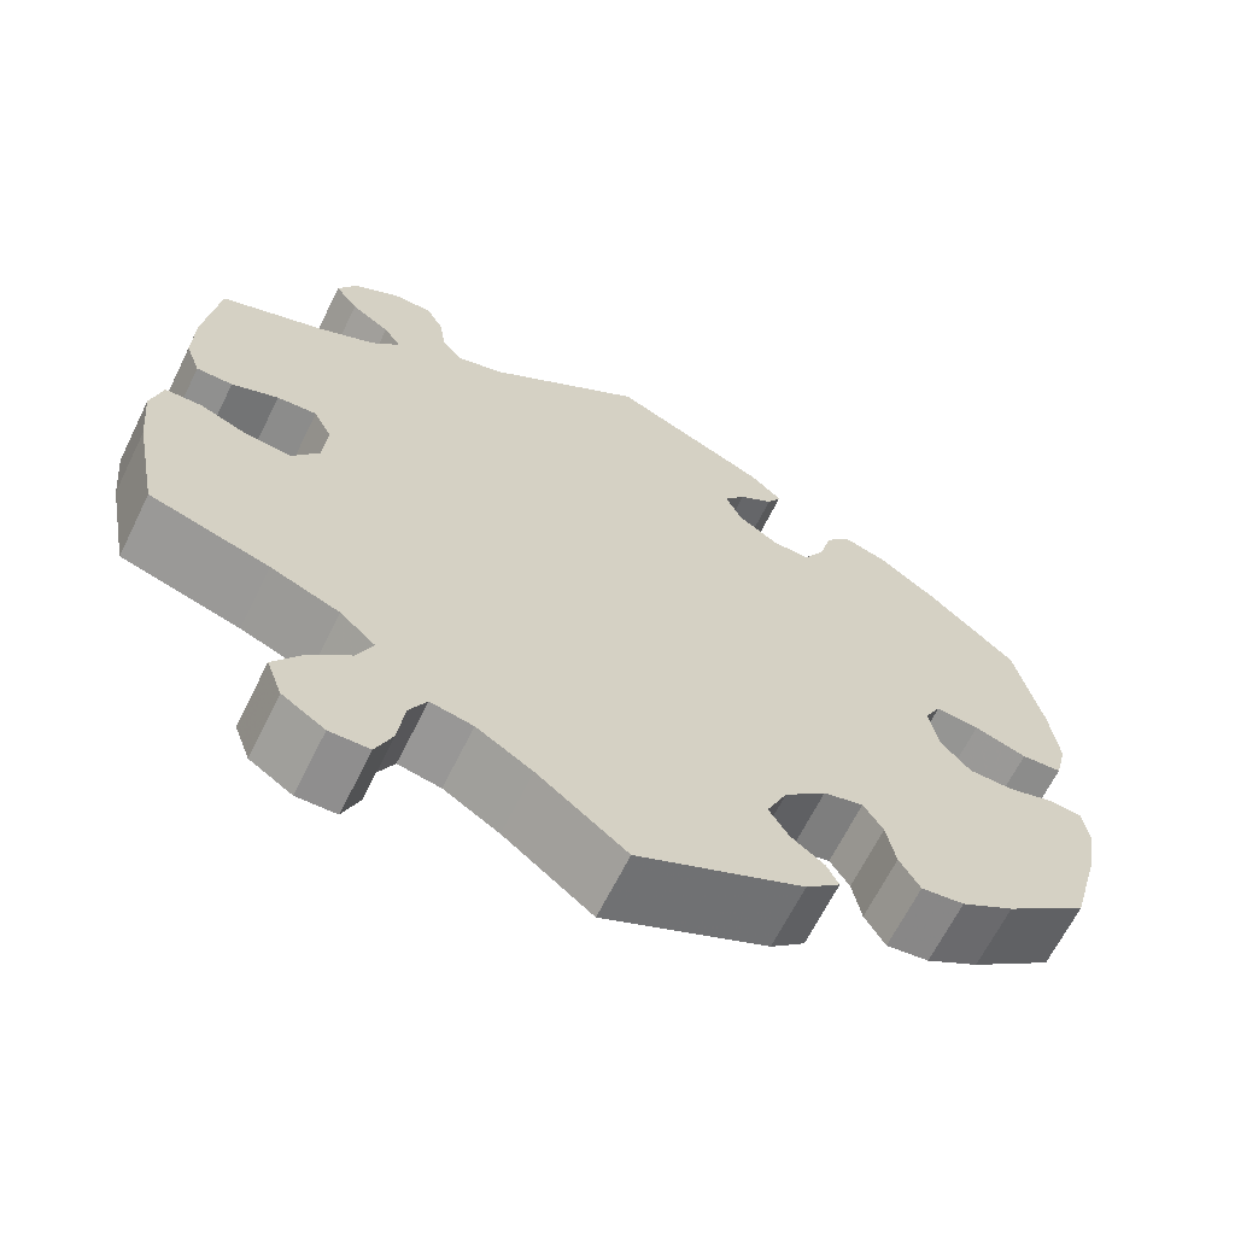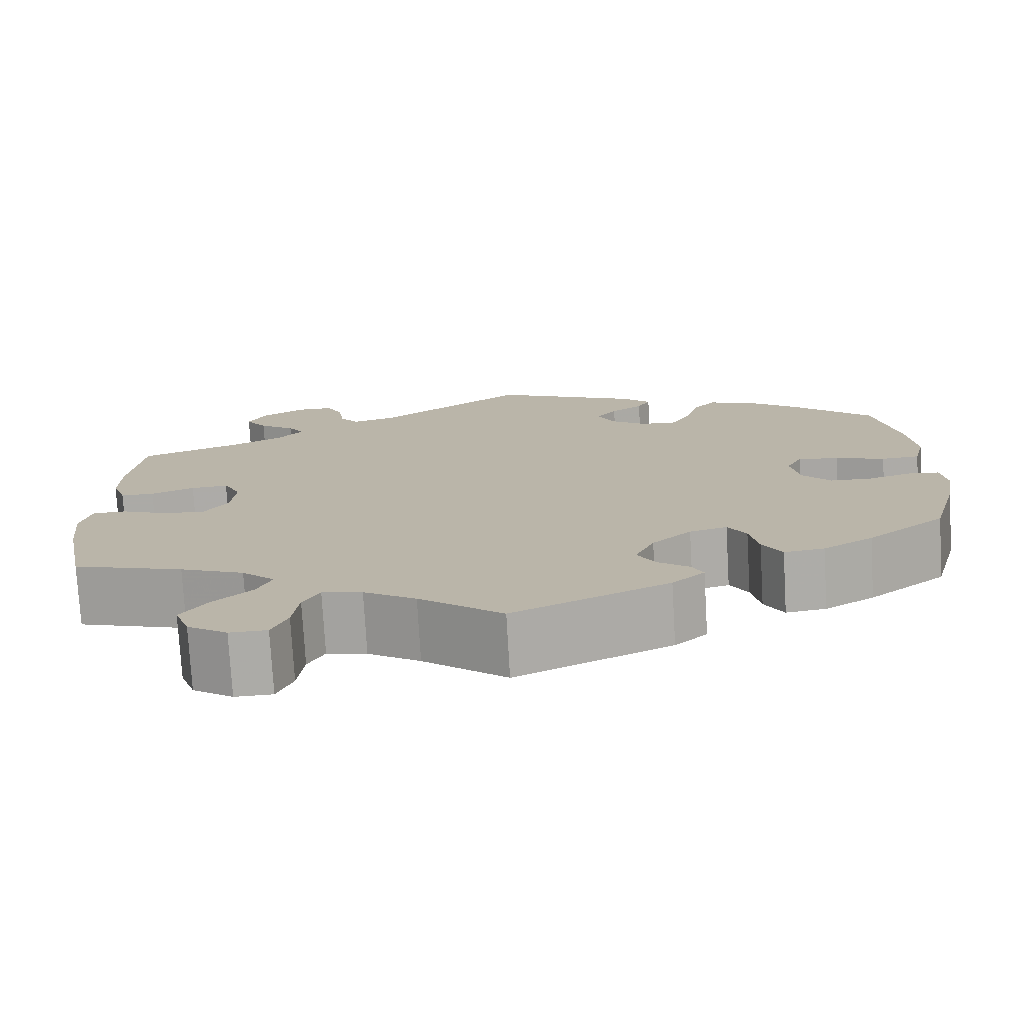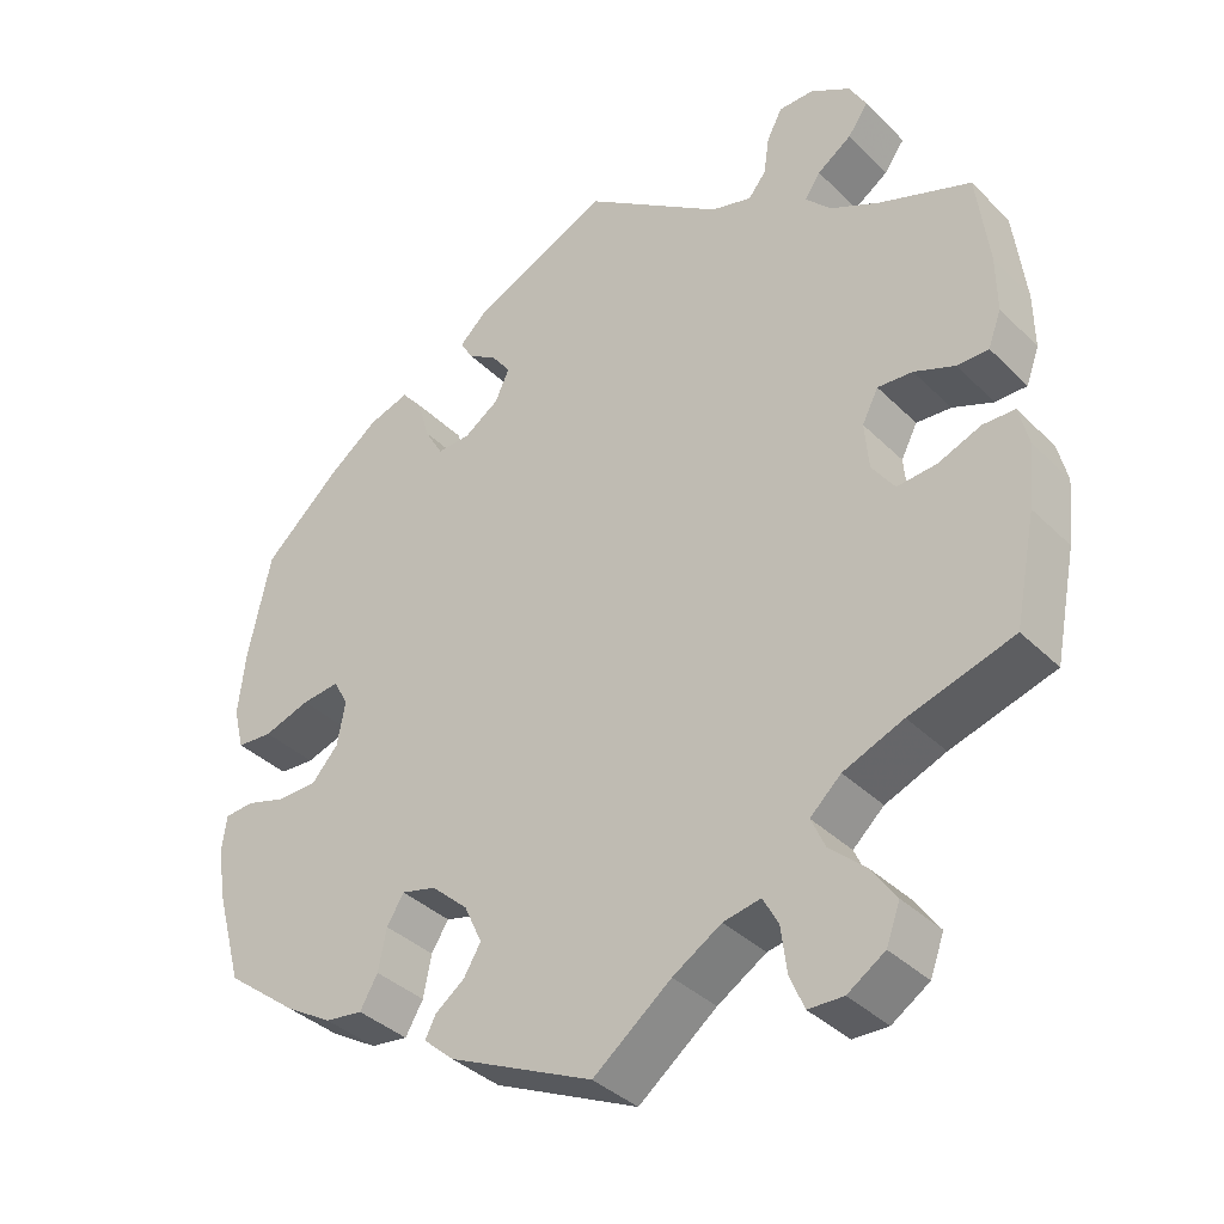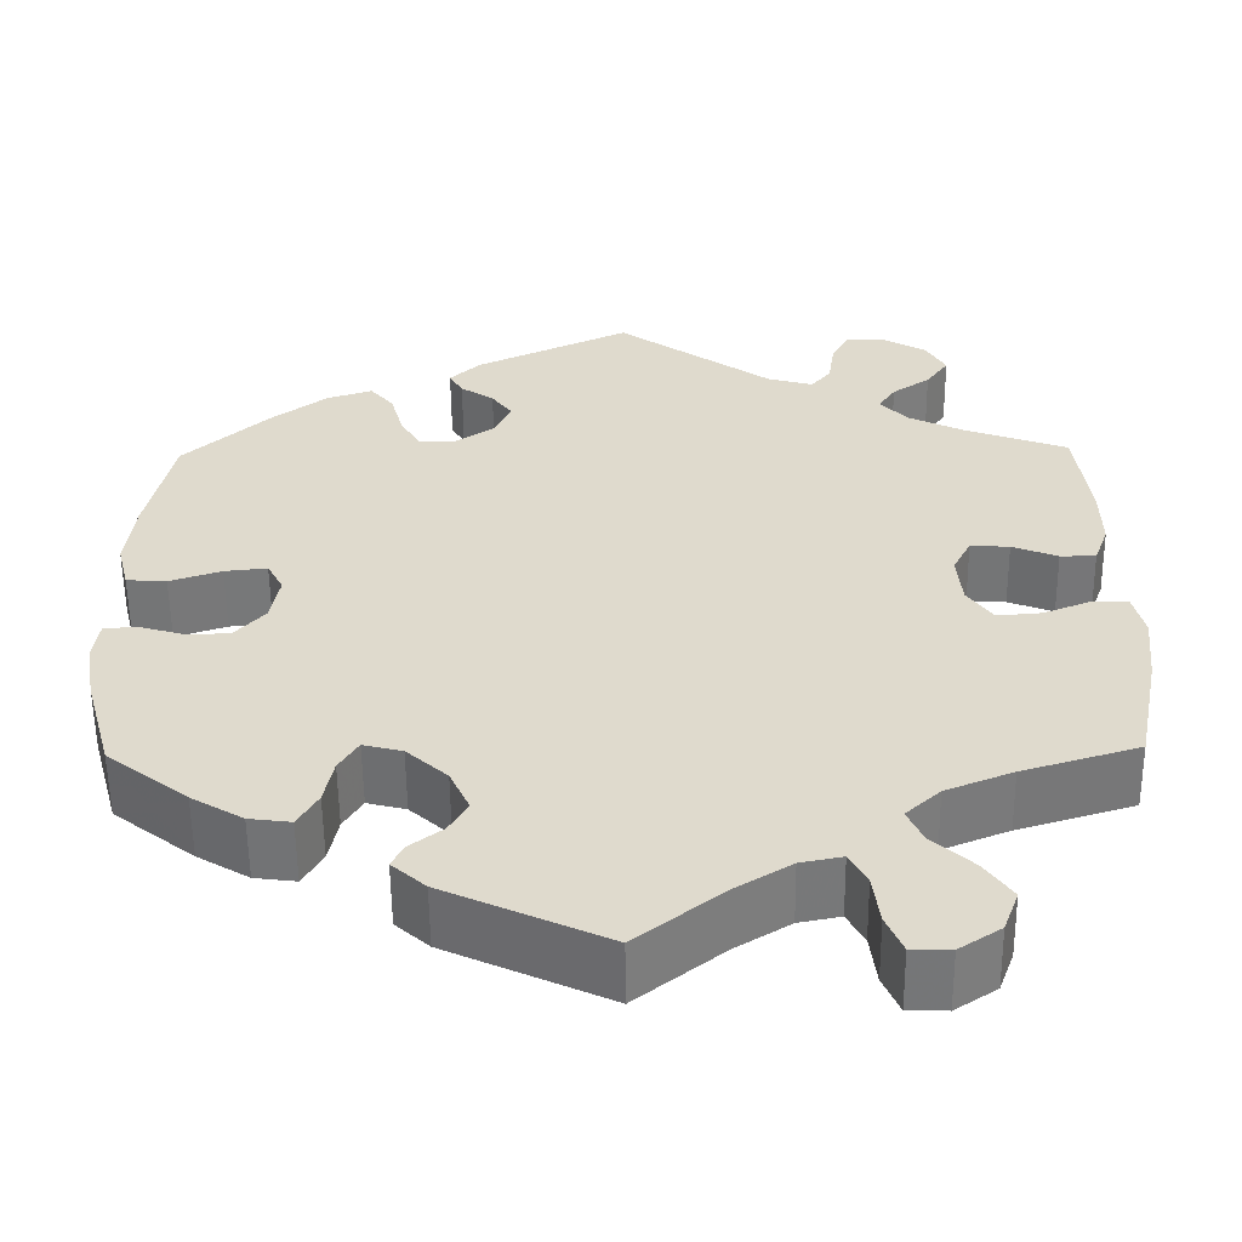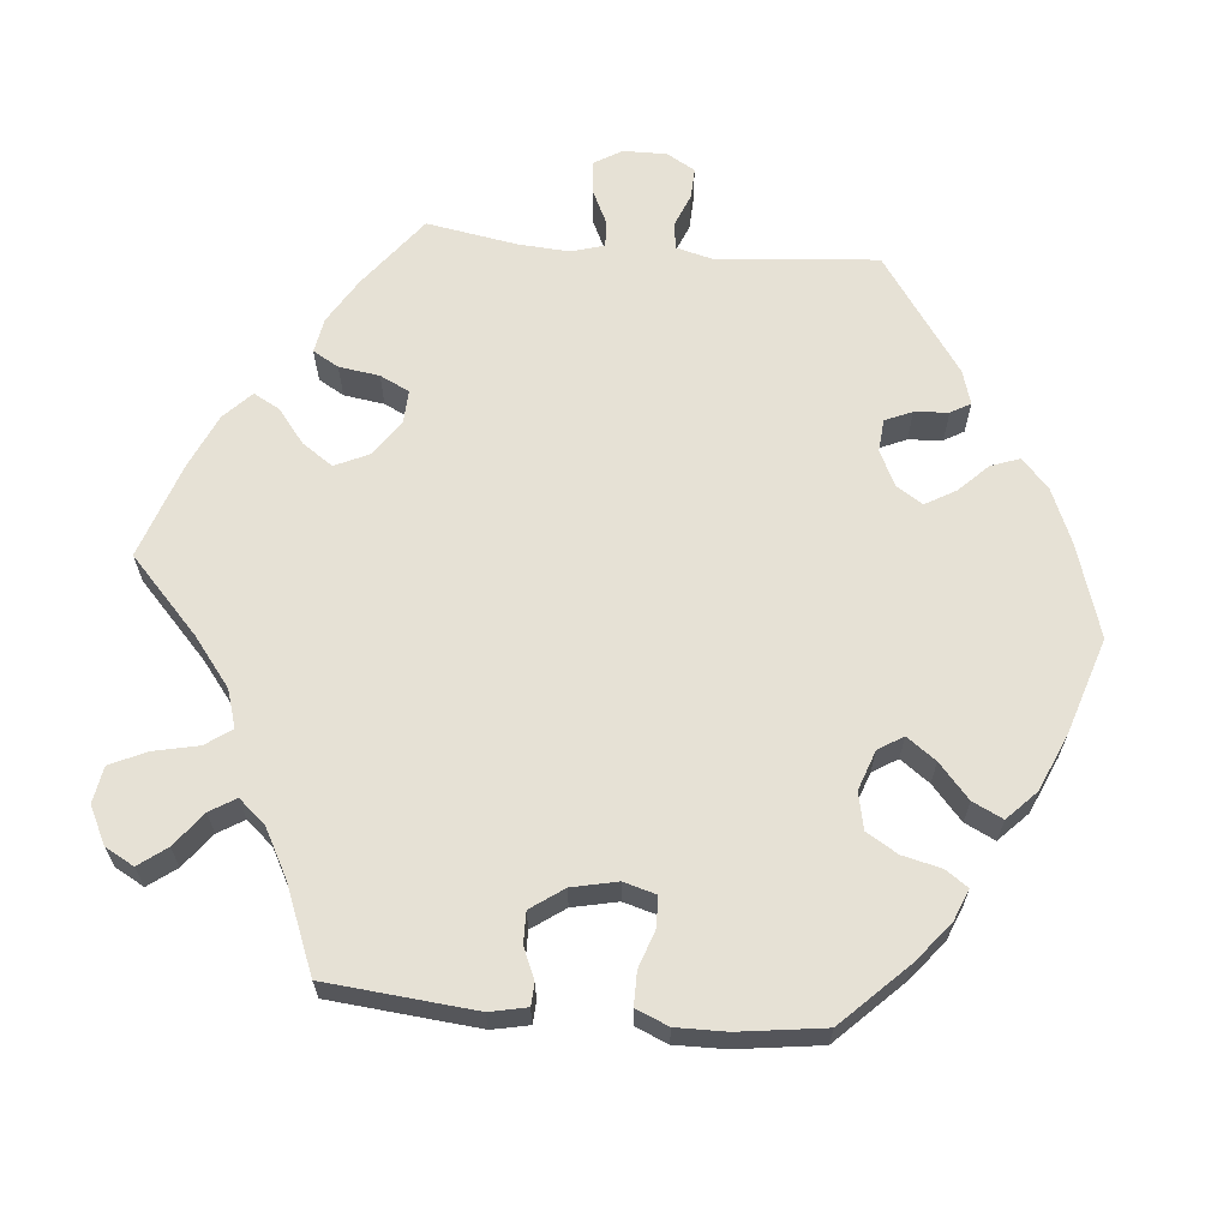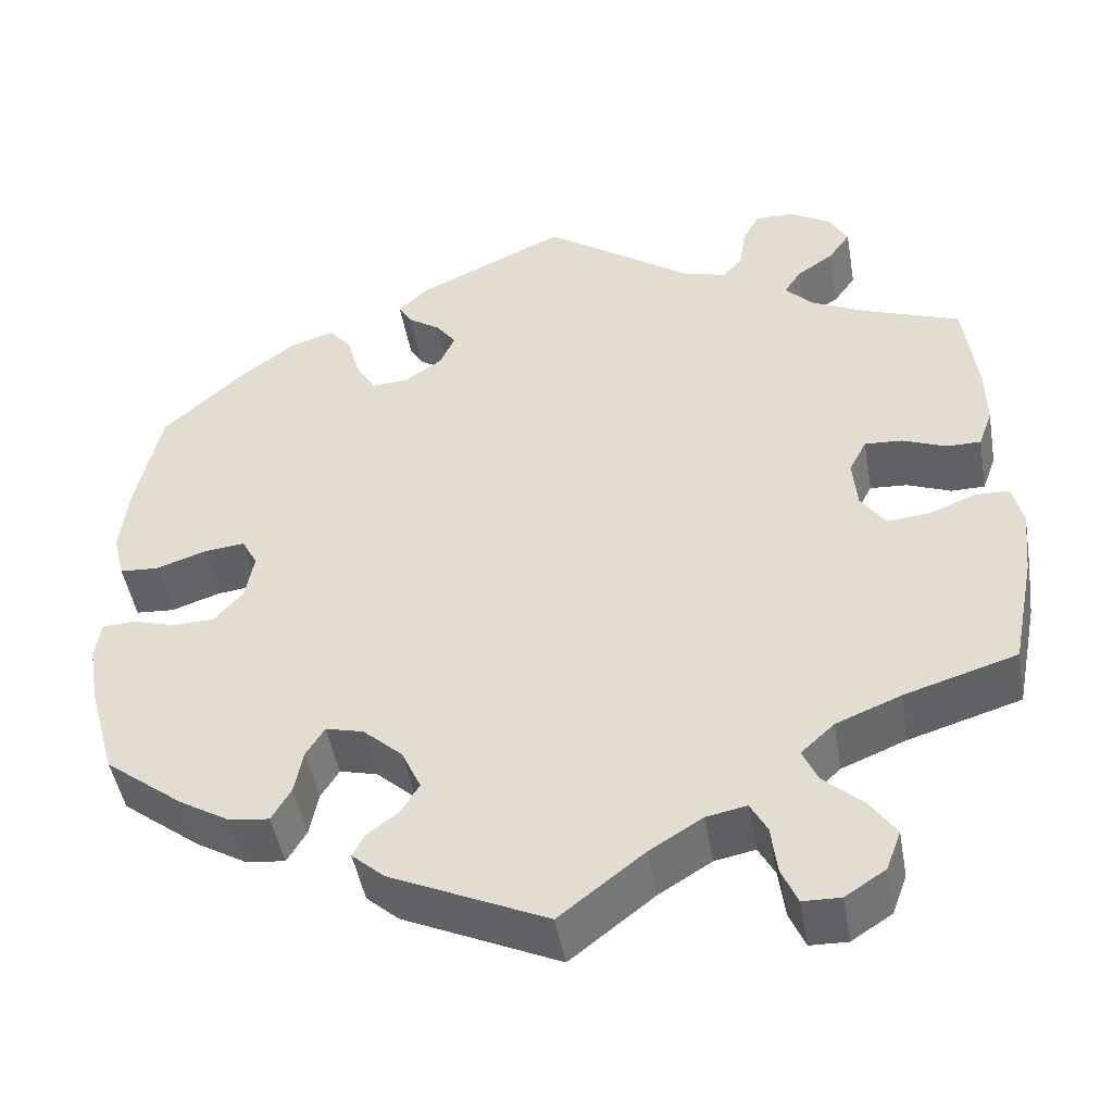
<metadata>
{"format":"obj","ext":"obj","renderer":"f3d","projection":"perspective","resolution":1024,"background":"white","views":[{"elev":-65.5,"azim":153.7,"up":"+Z"},{"elev":-75.9,"azim":-176.7,"up":"+Z"},{"elev":-37.1,"azim":38.8,"up":"+Z"},{"elev":-56.9,"azim":0.6,"up":"+Z"},{"elev":64.8,"azim":-144.6,"up":"+Y"},{"elev":-47.1,"azim":9.9,"up":"+Z"}]}
</metadata>
<code>
v 0.515 0.07 0.171
v 0.516 0.07 0.102
v 0.5 0.07 0.058
v 0.461 0.07 0.058
v 0.411 0.07 0.078
v 0.368 0.07 0.081
v 0.348 0.07 0.042
v 0.353 0.07 -0.016
v 0.381 0.07 -0.056
v 0.43 0.07 -0.052
v 0.483 0.07 -0.031
v 0.522 0.07 -0.032
v 0.534 0.07 -0.081
v 0.526 0.07 -0.158
v 0.5 0.07 -0.289
v 0.372 0.07 -0.328
v 0.298 0.07 -0.358
v 0.26 0.07 -0.393
v 0.277 0.07 -0.431
v 0.322 0.07 -0.472
v 0.352 0.07 -0.515
v 0.335 0.07 -0.561
v 0.289 0.07 -0.591
v 0.246 0.07 -0.59
v 0.228 0.07 -0.548
v 0.221 0.07 -0.492
v 0.202 0.07 -0.457
v 0.156 0.07 -0.466
v 0.096 0.07 -0.503
v 0 0.07 -0.578
v -0.178 0.07 -0.496
v -0.215 0.07 -0.463
v -0.202 0.07 -0.437
v -0.166 0.07 -0.41
v -0.145 0.07 -0.375
v -0.167 0.07 -0.327
v -0.212 0.07 -0.286
v -0.255 0.07 -0.275
v -0.276 0.07 -0.309
v -0.286 0.07 -0.36
v -0.308 0.07 -0.398
v -0.354 0.07 -0.392
v -0.411 0.07 -0.358
v -0.5 0.07 -0.289
v -0.531 0.07 -0.177
v -0.542 0.07 -0.111
v -0.536 0.07 -0.066
v -0.5 0.07 -0.063
v -0.45 0.07 -0.078
v -0.402 0.07 -0.077
v -0.369 0.07 -0.04
v -0.359 0.07 0.014
v -0.377 0.07 0.048
v -0.424 0.07 0.043
v -0.481 0.07 0.024
v -0.525 0.07 0.027
v -0.538 0.07 0.079
v -0.529 0.07 0.158
v -0.501 0.07 0.288
v -0.406 0.07 0.375
v -0.345 0.07 0.421
v -0.295 0.07 0.437
v -0.269 0.07 0.406
v -0.255 0.07 0.355
v -0.232 0.07 0.315
v -0.191 0.07 0.317
v -0.148 0.07 0.346
v -0.13 0.07 0.385
v -0.153 0.07 0.416
v -0.19 0.07 0.441
v -0.205 0.07 0.467
v -0.171 0.07 0.499
v -0.001 0.07 0.578
v 0.17 0.07 0.457
v 0.22 0.07 0.443
v 0.242 0.07 0.47
v 0.249 0.07 0.518
v 0.268 0.07 0.554
v 0.311 0.07 0.554
v 0.36 0.07 0.525
v 0.381 0.07 0.487
v 0.356 0.07 0.452
v 0.314 0.07 0.423
v 0.295 0.07 0.394
v 0.326 0.07 0.361
v 0.387 0.07 0.331
v 0.5 0.07 0.289
v 0.515 0 0.171
v 0.516 0 0.102
v 0.5 0 0.058
v 0.461 0 0.058
v 0.411 0 0.078
v 0.368 0 0.081
v 0.348 0 0.042
v 0.353 0 -0.016
v 0.381 0 -0.056
v 0.43 0 -0.052
v 0.483 0 -0.031
v 0.522 0 -0.032
v 0.534 0 -0.081
v 0.526 0 -0.158
v 0.5 0 -0.289
v 0.372 0 -0.328
v 0.298 0 -0.358
v 0.26 0 -0.393
v 0.277 0 -0.431
v 0.322 0 -0.472
v 0.352 0 -0.515
v 0.335 0 -0.561
v 0.289 0 -0.591
v 0.246 0 -0.59
v 0.228 0 -0.548
v 0.221 0 -0.492
v 0.202 0 -0.457
v 0.156 0 -0.466
v 0.096 0 -0.503
v 0 0 -0.578
v -0.178 0 -0.496
v -0.215 0 -0.463
v -0.202 0 -0.437
v -0.166 0 -0.41
v -0.145 0 -0.375
v -0.167 0 -0.327
v -0.212 0 -0.286
v -0.255 0 -0.275
v -0.276 0 -0.309
v -0.286 0 -0.36
v -0.308 0 -0.398
v -0.354 0 -0.392
v -0.411 0 -0.358
v -0.5 0 -0.289
v -0.531 0 -0.177
v -0.542 0 -0.111
v -0.536 0 -0.066
v -0.5 0 -0.063
v -0.45 0 -0.078
v -0.402 0 -0.077
v -0.369 0 -0.04
v -0.359 0 0.014
v -0.377 0 0.048
v -0.424 0 0.043
v -0.481 0 0.024
v -0.525 0 0.027
v -0.538 0 0.079
v -0.529 0 0.158
v -0.501 0 0.288
v -0.406 0 0.375
v -0.345 0 0.421
v -0.295 0 0.437
v -0.269 0 0.406
v -0.255 0 0.355
v -0.232 0 0.315
v -0.191 0 0.317
v -0.148 0 0.346
v -0.13 0 0.385
v -0.153 0 0.416
v -0.19 0 0.441
v -0.205 0 0.467
v -0.171 0 0.499
v -0.001 0 0.578
v 0.17 0 0.457
v 0.22 0 0.443
v 0.242 0 0.47
v 0.249 0 0.518
v 0.268 0 0.554
v 0.311 0 0.554
v 0.36 0 0.525
v 0.381 0 0.487
v 0.356 0 0.452
v 0.314 0 0.423
v 0.295 0 0.394
v 0.326 0 0.361
v 0.387 0 0.331
v 0.5 0 0.289
f 86 87 1 2
f 85 86 2 3
f 84 85 3 4
f 80 81 82 83
f 80 83 84
f 79 80 84
f 76 77 78 79
f 75 76 79 84
f 74 75 84 4
f 69 70 71 72
f 68 69 72 73
f 67 68 73 74
f 61 62 63 64
f 61 64 65
f 60 61 65
f 59 60 65
f 58 59 65 66
f 54 55 56 57
f 53 54 57 58
f 46 47 48 49
f 46 49 50
f 45 46 50
f 44 45 50
f 43 44 50 51
f 39 40 41 42
f 38 39 42 43
f 31 32 33 34
f 29 30 31 34
f 28 29 34 35
f 27 28 35 36
f 23 24 25 26
f 23 26 27
f 22 23 27
f 19 20 21 22
f 18 19 22 27
f 13 14 15 16
f 13 16 17
f 10 11 12 13
f 9 10 13 17
f 8 9 17 18
f 67 74 4 5
f 66 67 5 6
f 53 58 66 6
f 52 53 6 7
f 38 43 51 52
f 37 38 52 7
f 18 27 36 37
f 7 8 18 37
f 89 88 174 173
f 90 89 173 172
f 91 90 172 171
f 170 169 168 167
f 171 170 167
f 171 167 166
f 166 165 164 163
f 171 166 163 162
f 91 171 162 161
f 159 158 157 156
f 160 159 156 155
f 161 160 155 154
f 151 150 149 148
f 152 151 148
f 152 148 147
f 152 147 146
f 153 152 146 145
f 144 143 142 141
f 145 144 141 140
f 136 135 134 133
f 137 136 133
f 137 133 132
f 137 132 131
f 138 137 131 130
f 129 128 127 126
f 130 129 126 125
f 121 120 119 118
f 121 118 117 116
f 122 121 116 115
f 123 122 115 114
f 113 112 111 110
f 114 113 110
f 114 110 109
f 109 108 107 106
f 114 109 106 105
f 103 102 101 100
f 104 103 100
f 100 99 98 97
f 104 100 97 96
f 105 104 96 95
f 92 91 161 154
f 93 92 154 153
f 93 153 145 140
f 94 93 140 139
f 139 138 130 125
f 94 139 125 124
f 124 123 114 105
f 124 105 95 94
f 1 88 89 2
f 2 89 90 3
f 3 90 91 4
f 4 91 92 5
f 5 92 93 6
f 6 93 94 7
f 7 94 95 8
f 8 95 96 9
f 9 96 97 10
f 10 97 98 11
f 11 98 99 12
f 12 99 100 13
f 13 100 101 14
f 14 101 102 15
f 15 102 103 16
f 16 103 104 17
f 17 104 105 18
f 18 105 106 19
f 19 106 107 20
f 20 107 108 21
f 21 108 109 22
f 22 109 110 23
f 23 110 111 24
f 24 111 112 25
f 25 112 113 26
f 26 113 114 27
f 27 114 115 28
f 28 115 116 29
f 29 116 117 30
f 30 117 118 31
f 31 118 119 32
f 32 119 120 33
f 33 120 121 34
f 34 121 122 35
f 35 122 123 36
f 36 123 124 37
f 37 124 125 38
f 38 125 126 39
f 39 126 127 40
f 40 127 128 41
f 41 128 129 42
f 42 129 130 43
f 43 130 131 44
f 44 131 132 45
f 45 132 133 46
f 46 133 134 47
f 47 134 135 48
f 48 135 136 49
f 49 136 137 50
f 50 137 138 51
f 51 138 139 52
f 52 139 140 53
f 53 140 141 54
f 54 141 142 55
f 55 142 143 56
f 56 143 144 57
f 57 144 145 58
f 58 145 146 59
f 59 146 147 60
f 60 147 148 61
f 61 148 149 62
f 62 149 150 63
f 63 150 151 64
f 64 151 152 65
f 65 152 153 66
f 66 153 154 67
f 67 154 155 68
f 68 155 156 69
f 69 156 157 70
f 70 157 158 71
f 71 158 159 72
f 72 159 160 73
f 73 160 161 74
f 74 161 162 75
f 75 162 163 76
f 76 163 164 77
f 77 164 165 78
f 78 165 166 79
f 79 166 167 80
f 80 167 168 81
f 81 168 169 82
f 82 169 170 83
f 83 170 171 84
f 84 171 172 85
f 85 172 173 86
f 86 173 174 87
f 87 174 88 1

</code>
